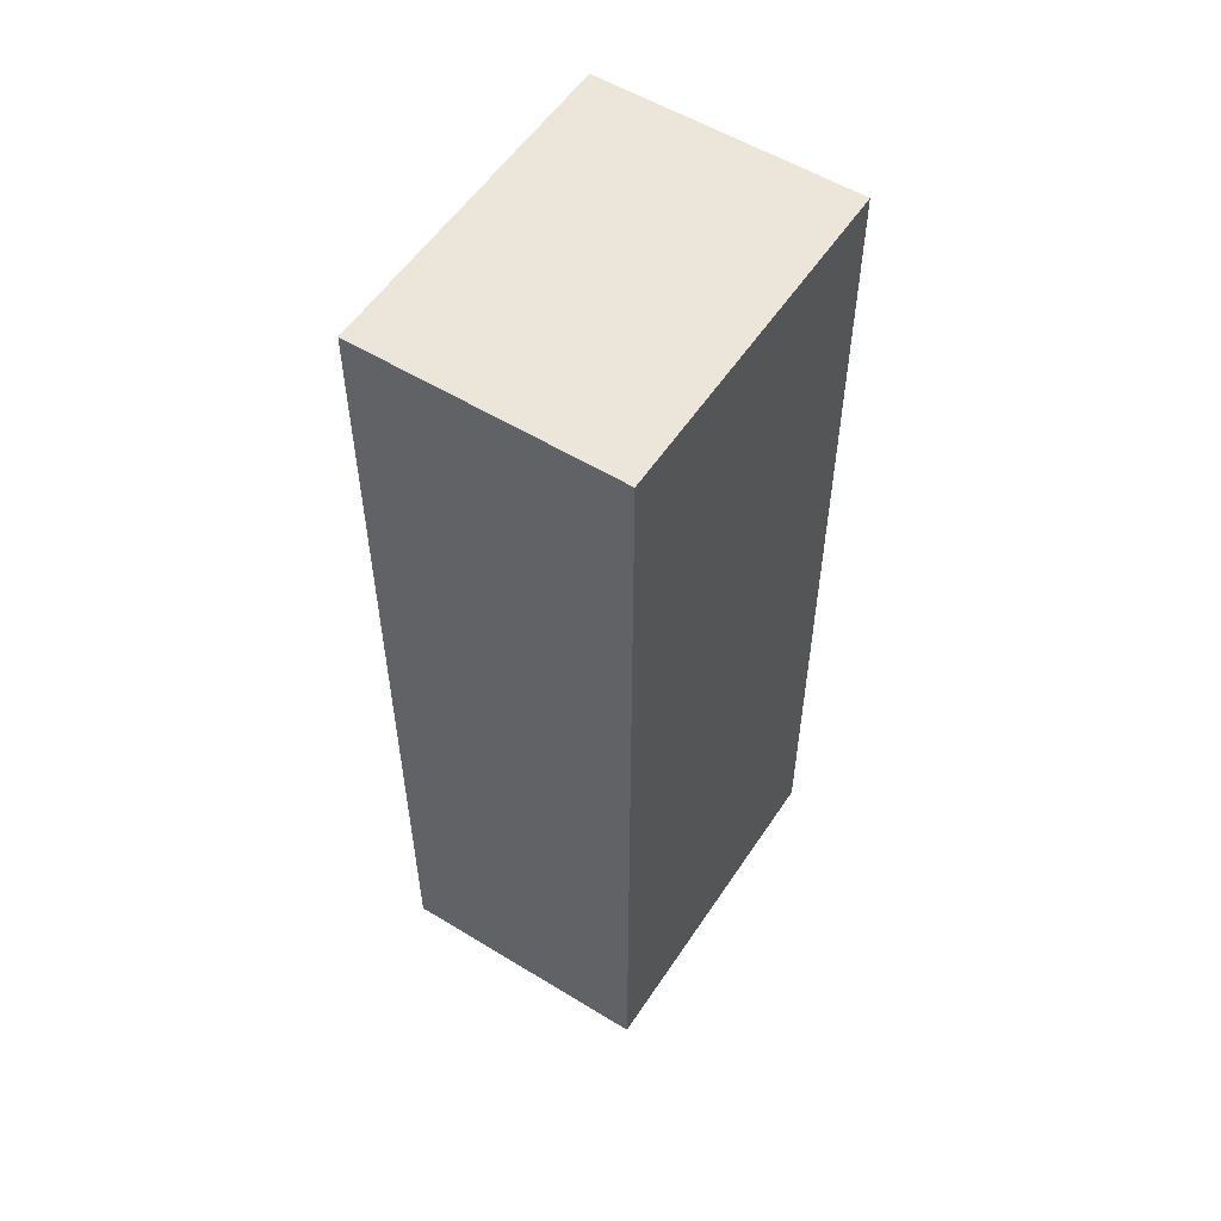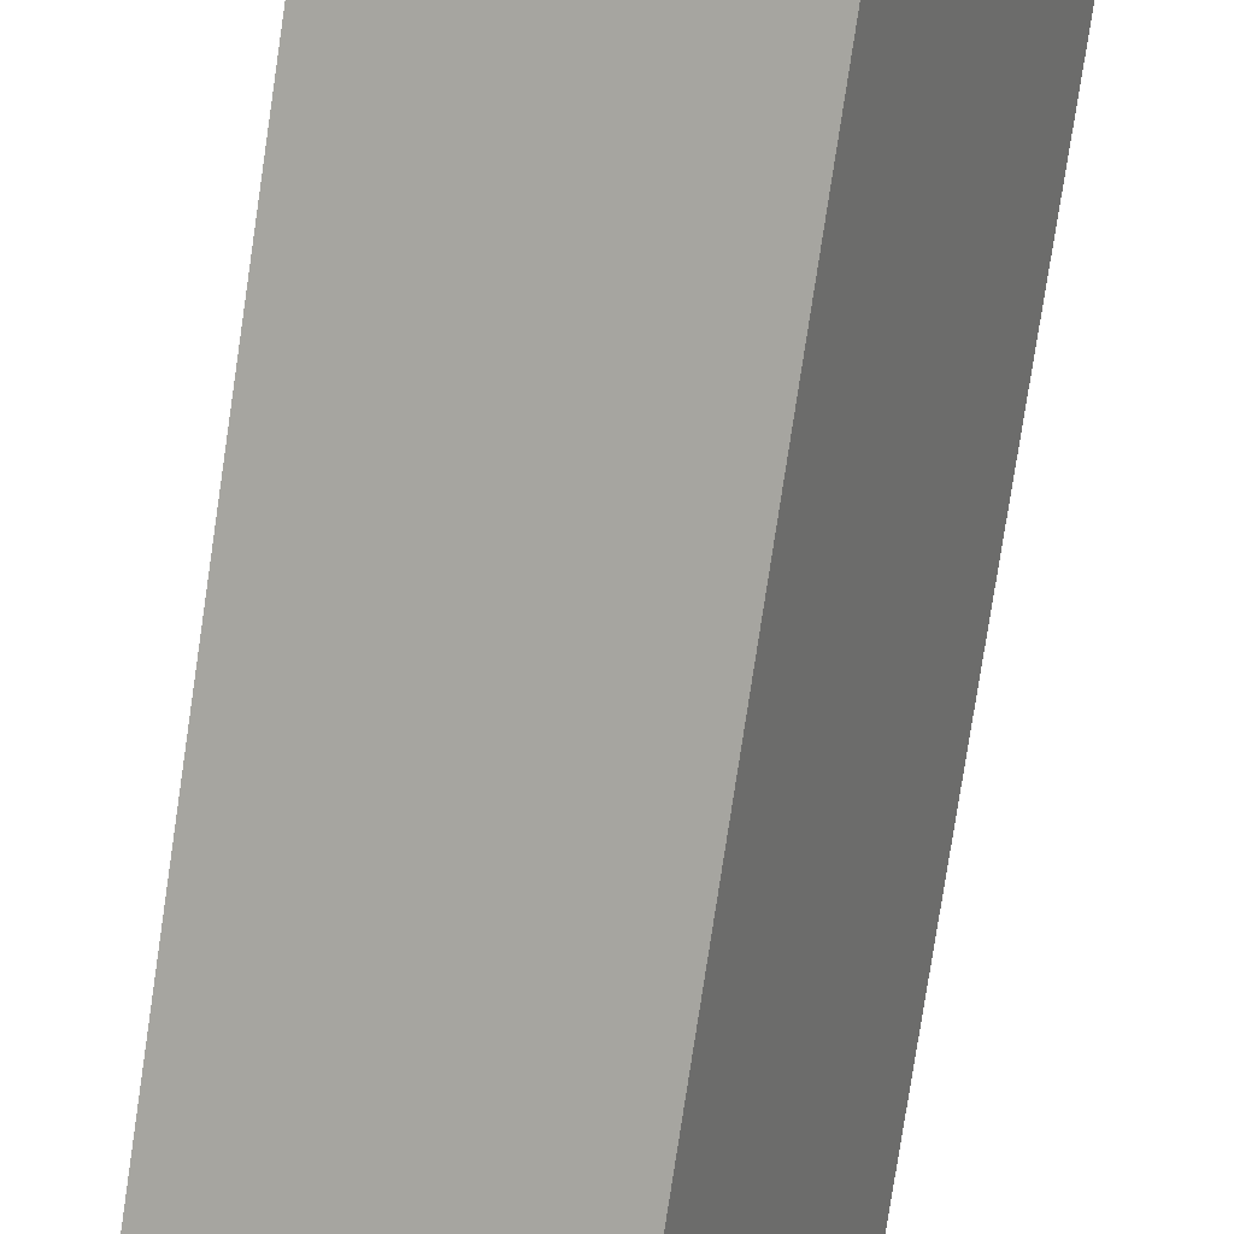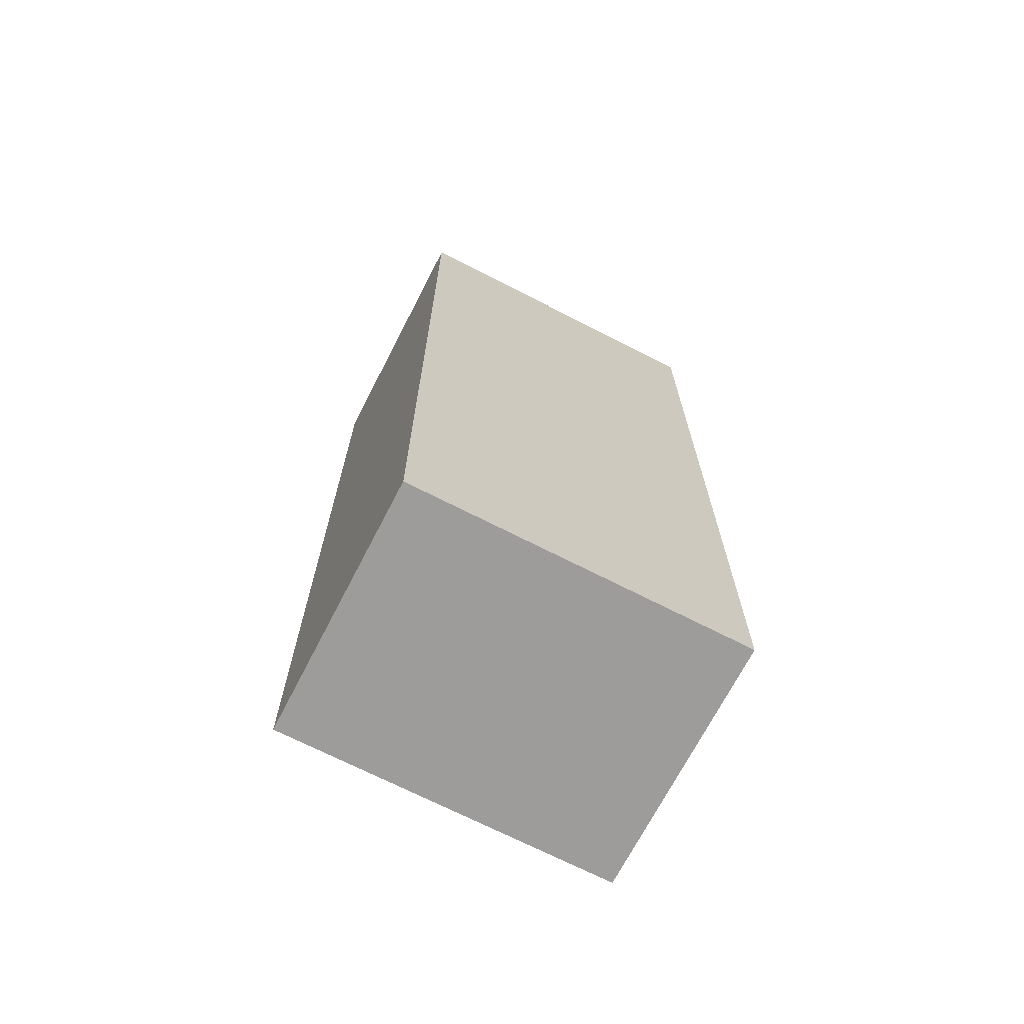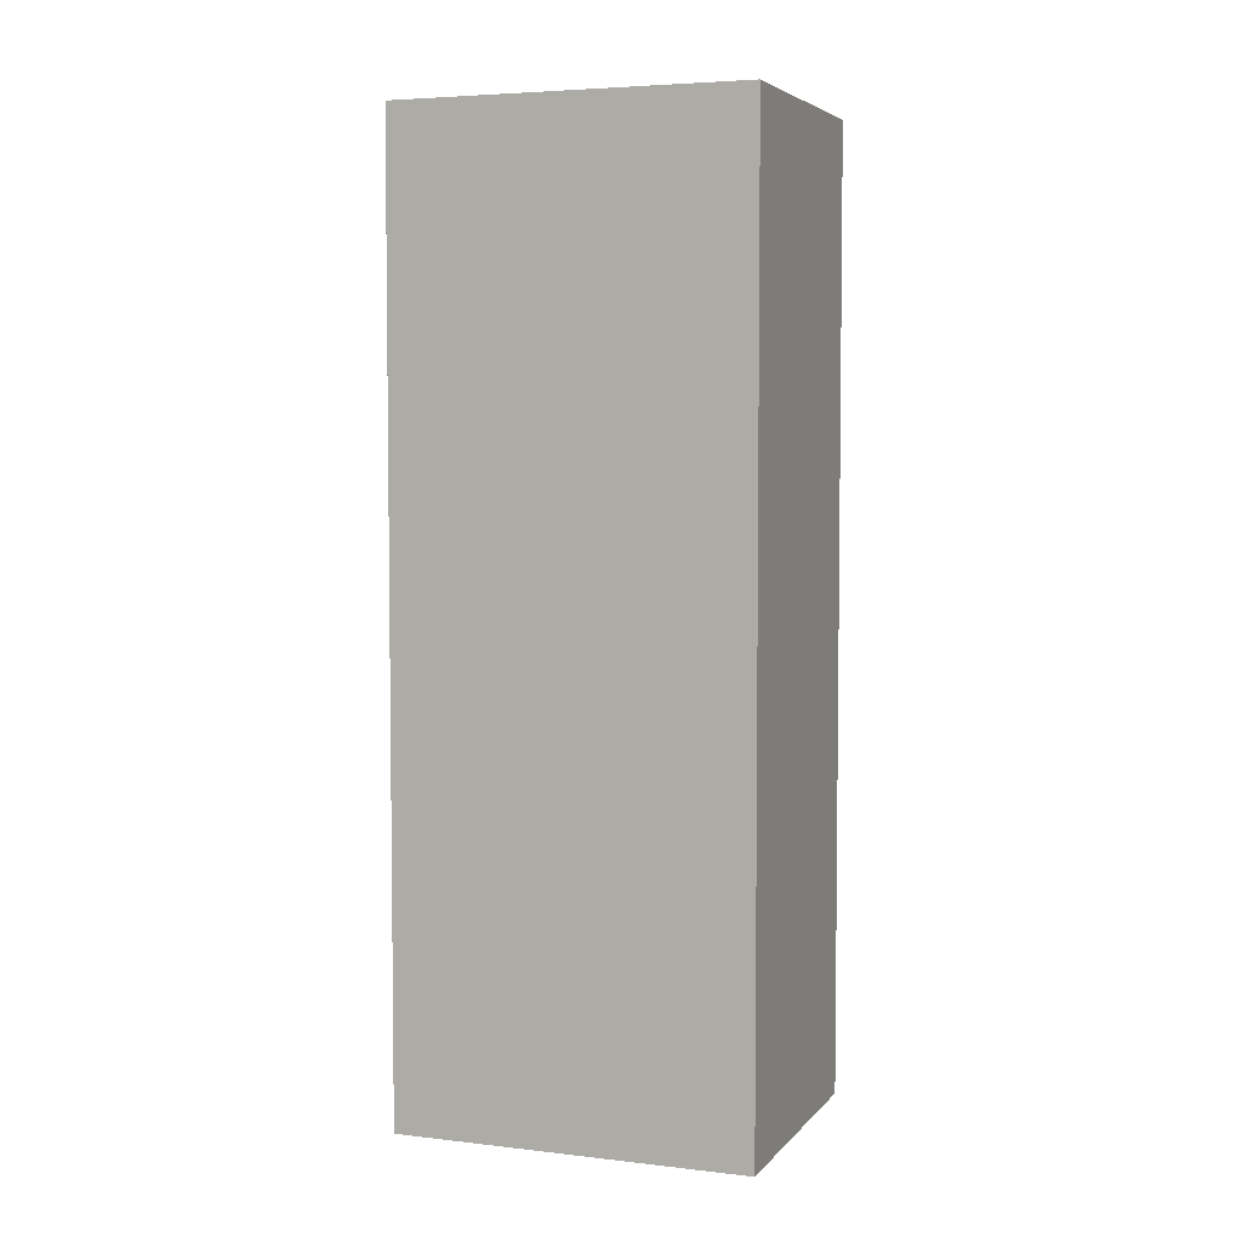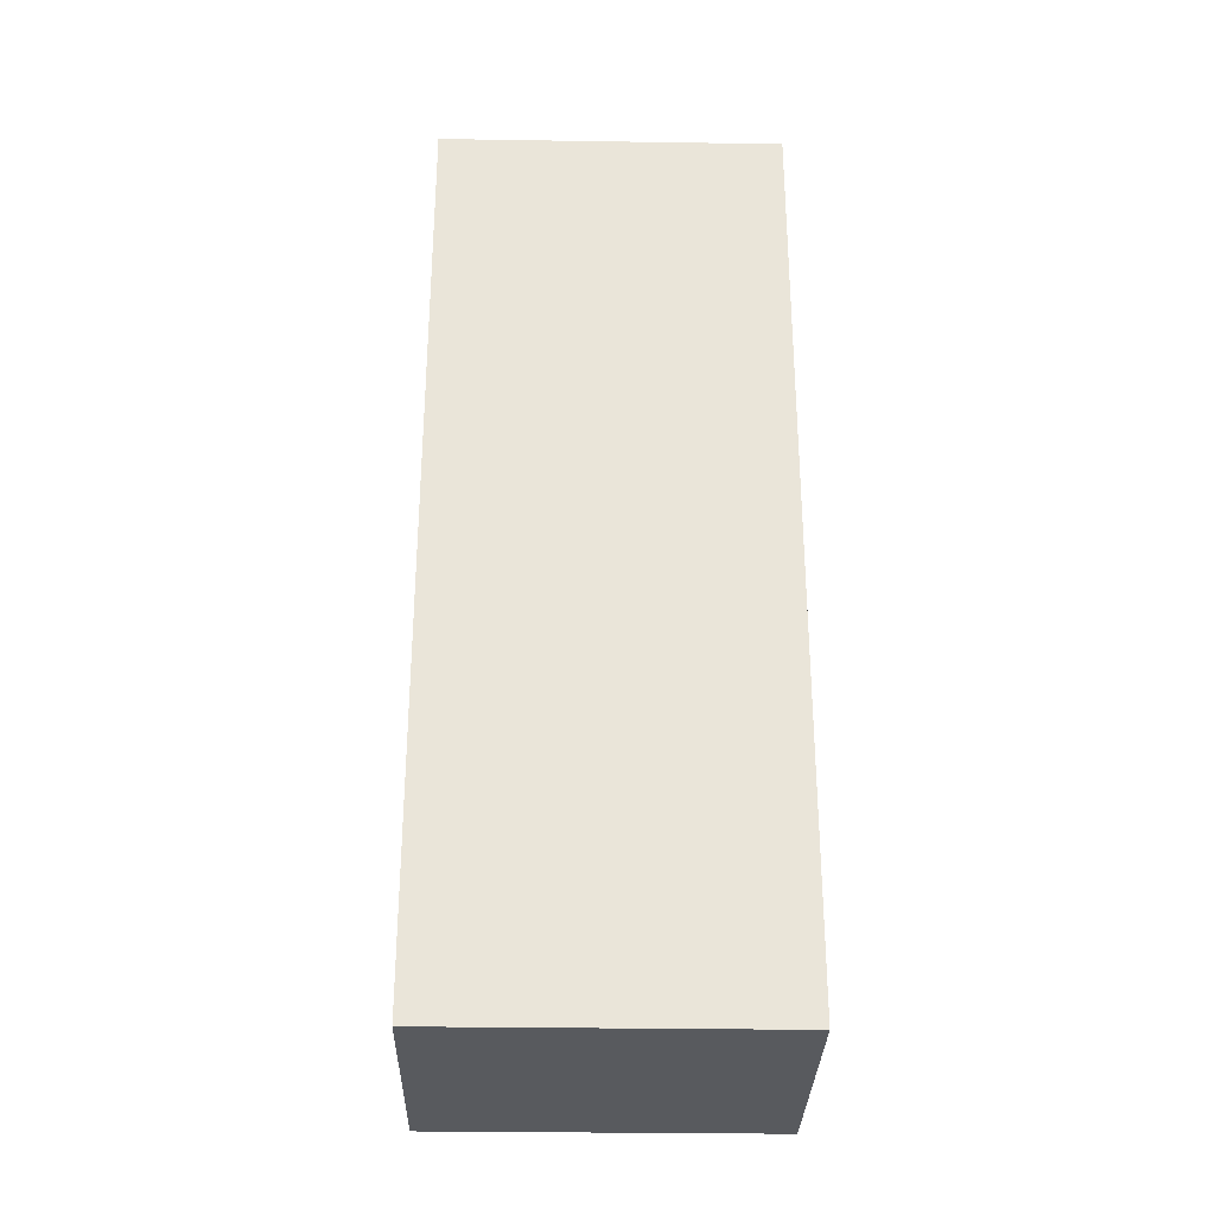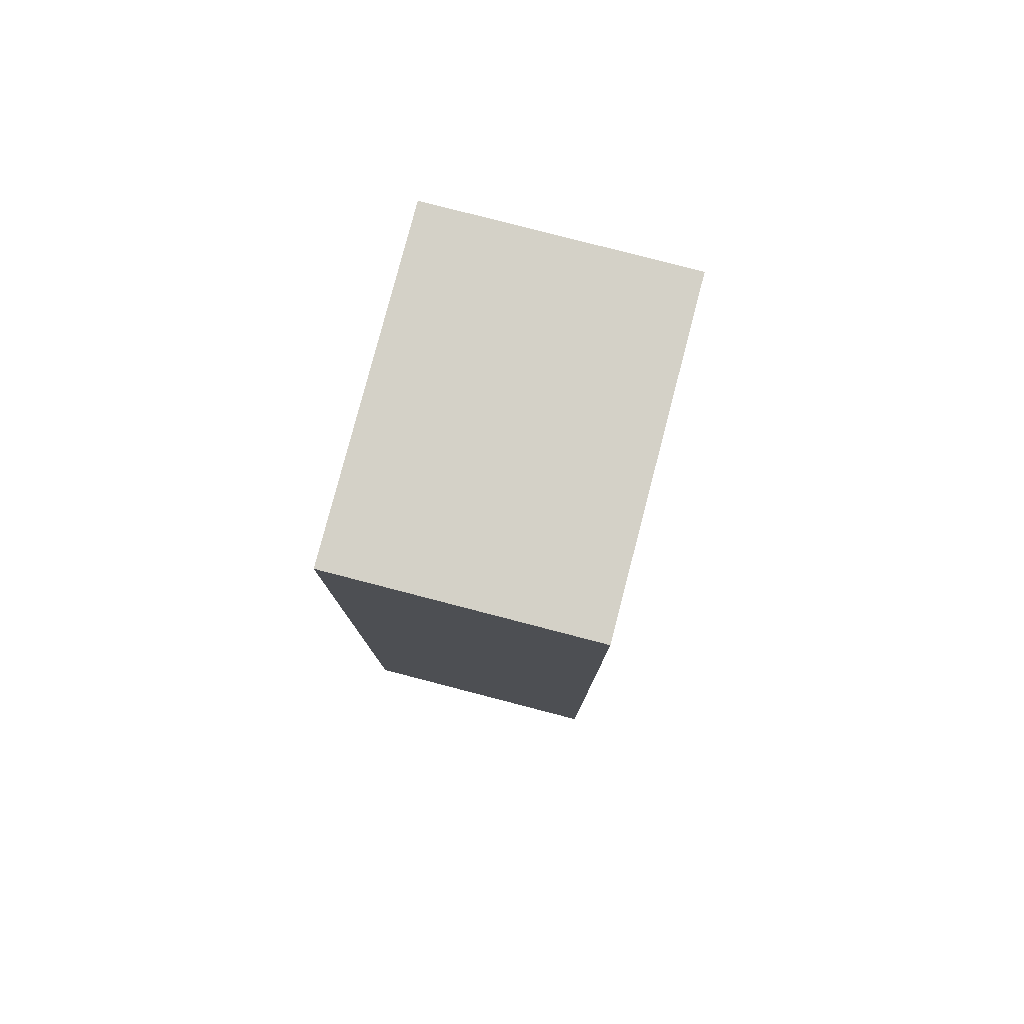
<metadata>
{"format":"obj","ext":"obj","renderer":"f3d","projection":"perspective","resolution":1024,"background":"white","views":[{"elev":55.2,"azim":-124.3,"up":"+Y"},{"elev":-78.5,"azim":-8.5,"up":"+Z"},{"elev":-70.1,"azim":-94.4,"up":"+Y"},{"elev":4.8,"azim":-46.7,"up":"+Y"},{"elev":-30.9,"azim":111.5,"up":"+Y"},{"elev":79.8,"azim":37.4,"up":"+Y"}]}
</metadata>
<code>
v  2.638 6.508 1.505
v  0 6.508 3.985e-16
v  0.933 6.508 2.224
v  1.705 6.508 -0.719
v  0.933 -1.362e-16 2.224
v  2.638 -9.215e-17 1.505
v  1.705 4.403e-17 -0.719
v  0 0 0
g defaultobject
f 1 2 3
f 2 1 4
f 5 1 3
f 1 5 6
f 6 4 1
f 4 6 7
f 7 2 4
f 2 7 8
f 8 3 2
f 3 8 5
f 8 6 5
f 6 8 7

</code>
